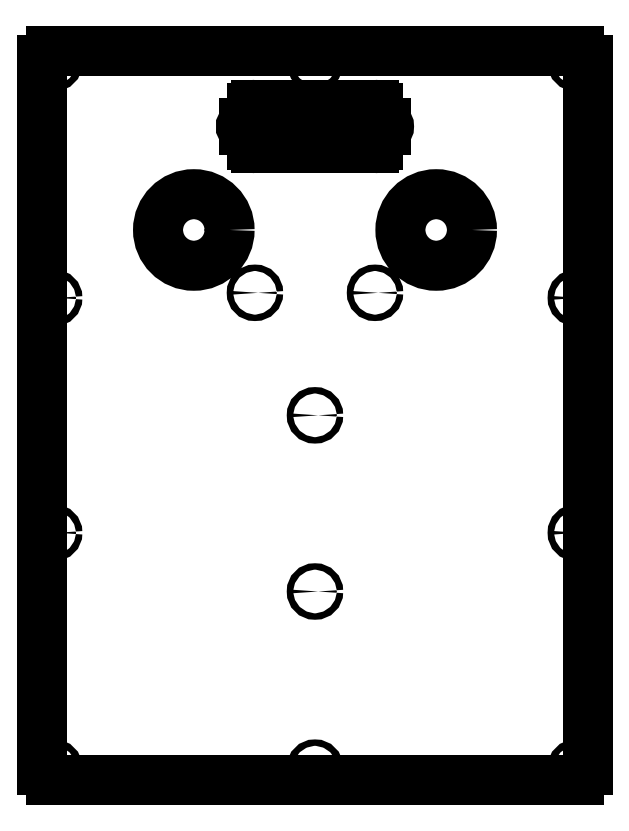
<metadata>
{"format":"dxf","ext":"dxf","renderer":"ezdxf+matplotlib","layout":"modelspace","background":"white","min_lineweight":24,"dpi":150}
</metadata>
<code>
0
SECTION
2
ENTITIES
0
3DSOLID
8
0
347
7A
290
     1
2
{a8ecdce1-c6a4-4446-bd89-53030689acfb}
350
0
0
CIRCLE
8
rear_sf v4_0
10
-15.75
20
-8.44
30
0
40
0.175
0
LINE
8
rear_sf v4_0
10
12.9
20
-9.09
30
0
11
-15.9
21
-9.09
31
0
0
ARC
8
rear_sf v4_0
10
-12.9
20
-8.59
30
0
40
0.5
210
0
220
0
230
-1
50
180
51
270
0
CIRCLE
8
rear_sf v4_0
10
-4.78
20
17.5
30
0
40
0.175
0
LINE
8
rear_sf v4_0
10
-5.37
20
26.41
30
0
11
-5.135
21
26.41
31
0
0
LINE
8
rear_sf v4_0
10
2.135
20
26.41
30
0
11
2.37
21
26.41
31
0
0
CIRCLE
8
rear_sf v4_0
10
12.75
20
17.23
30
0
40
0.175
0
CIRCLE
8
rear_sf v4_0
10
12.75
20
-8.44
30
0
40
0.175
0
ARC
8
rear_sf v4_0
10
-2.135
20
26.96
30
0
40
0.2
210
0
220
0
230
-1
50
270
51
0
0
ARC
8
rear_sf v4_0
10
1.735
20
27.57
30
0
40
0.2
50
0
51
90
0
LINE
8
rear_sf v4_0
10
-16.4
20
-8.59
30
0
11
-16.4
21
30.21
31
0
0
CIRCLE
8
rear_sf v4_0
10
-8.121
20
20.94
30
0
40
1.955
0
CIRCLE
8
rear_sf v4_0
10
12.75
20
30.06
30
0
40
0.175
0
ARC
8
rear_sf v4_0
10
2.37
20
26.59
30
0
40
0.175
50
270
51
90
0
CIRCLE
8
rear_sf v4_0
10
12.75
20
4.393
30
0
40
0.175
0
CIRCLE
8
rear_sf v4_0
10
-1.5
20
1.185
30
0
40
0.175
0
ARC
8
rear_sf v4_0
10
1.735
20
25.6
30
0
40
0.2
50
270
51
0
0
LINE
8
rear_sf v4_0
10
-4.935
20
26.21
30
0
11
-4.935
21
25.6
31
0
0
LINE
8
rear_sf v4_0
10
13.4
20
30.21
30
0
11
13.4
21
-8.59
31
0
0
LINE
8
rear_sf v4_0
10
1.735
20
27.77
30
0
11
-4.735
21
27.77
31
0
0
LINE
8
rear_sf v4_0
10
1.935
20
25.6
30
0
11
1.935
21
26.21
31
0
0
LINE
8
rear_sf v4_0
10
1.935
20
26.96
30
0
11
1.935
21
27.57
31
0
0
ARC
8
rear_sf v4_0
10
-4.735
20
27.57
30
0
40
0.2
50
90
51
180
0
LINE
8
rear_sf v4_0
10
-4.935
20
27.57
30
0
11
-4.935
21
26.96
31
0
0
ARC
8
rear_sf v4_0
10
15.9
20
-8.59
30
0
40
0.5
210
0
220
0
230
-1
50
270
51
360
0
ARC
8
rear_sf v4_0
10
-2.135
20
26.21
30
0
40
0.2
210
0
220
0
230
-1
50
1.018e-12
51
90
0
ARC
8
rear_sf v4_0
10
-12.9
20
30.21
30
0
40
0.5
210
0
220
0
230
-1
50
90
51
180
0
CIRCLE
8
rear_sf v4_0
10
-15.75
20
4.393
30
0
40
0.175
0
CIRCLE
8
rear_sf v4_0
10
-15.75
20
17.23
30
0
40
0.175
0
CIRCLE
8
rear_sf v4_0
10
1.78
20
17.5
30
0
40
0.175
0
LINE
8
rear_sf v4_0
10
-15.9
20
30.71
30
0
11
12.9
21
30.71
31
0
0
CIRCLE
8
rear_sf v4_0
10
-1.5
20
30.06
30
0
40
0.175
0
ARC
8
rear_sf v4_0
10
15.9
20
30.21
30
0
40
0.5
210
0
220
0
230
-1
50
360
51
90
0
CIRCLE
8
rear_sf v4_0
10
5.121
20
20.94
30
0
40
1.955
0
ARC
8
rear_sf v4_0
10
-5.37
20
26.59
30
0
40
0.175
50
90
51
270
0
ARC
8
rear_sf v4_0
10
5.135
20
26.21
30
0
40
0.2
210
0
220
0
230
-1
50
90
51
180
0
CIRCLE
8
rear_sf v4_0
10
-15.75
20
30.06
30
0
40
0.175
0
CIRCLE
8
rear_sf v4_0
10
-1.5
20
10.81
30
0
40
0.175
0
LINE
8
rear_sf v4_0
10
-4.735
20
25.4
30
0
11
1.735
21
25.4
31
0
0
LINE
8
rear_sf v4_0
10
2.37
20
26.76
30
0
11
2.135
21
26.76
31
0
0
LINE
8
rear_sf v4_0
10
-5.135
20
26.76
30
0
11
-5.37
21
26.76
31
0
0
ARC
8
rear_sf v4_0
10
-4.735
20
25.6
30
0
40
0.2
50
180
51
270
0
ARC
8
rear_sf v4_0
10
5.135
20
26.96
30
0
40
0.2
210
0
220
0
230
-1
50
180
51
270
0
CIRCLE
8
rear_sf v4_0
10
-1.5
20
-8.44
30
0
40
0.175
0
ENDSEC
0
EOF

</code>
